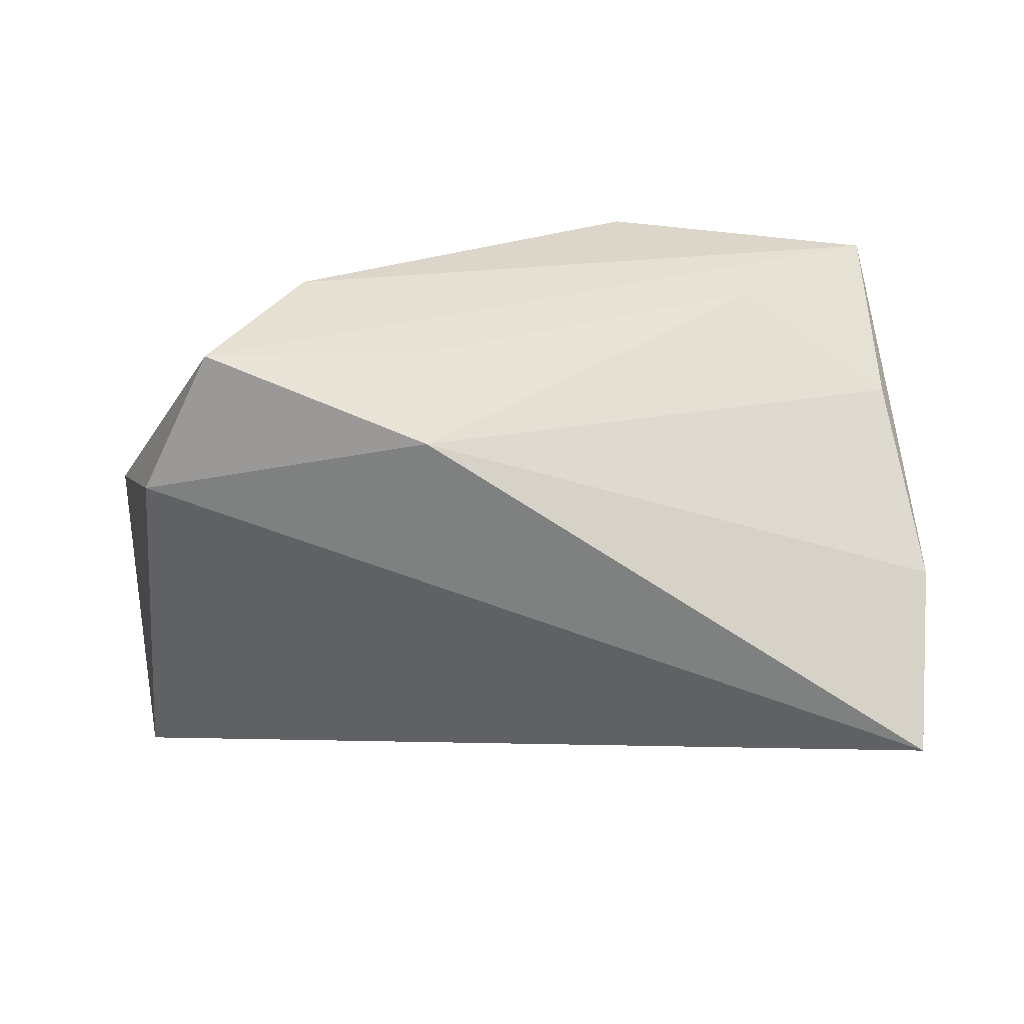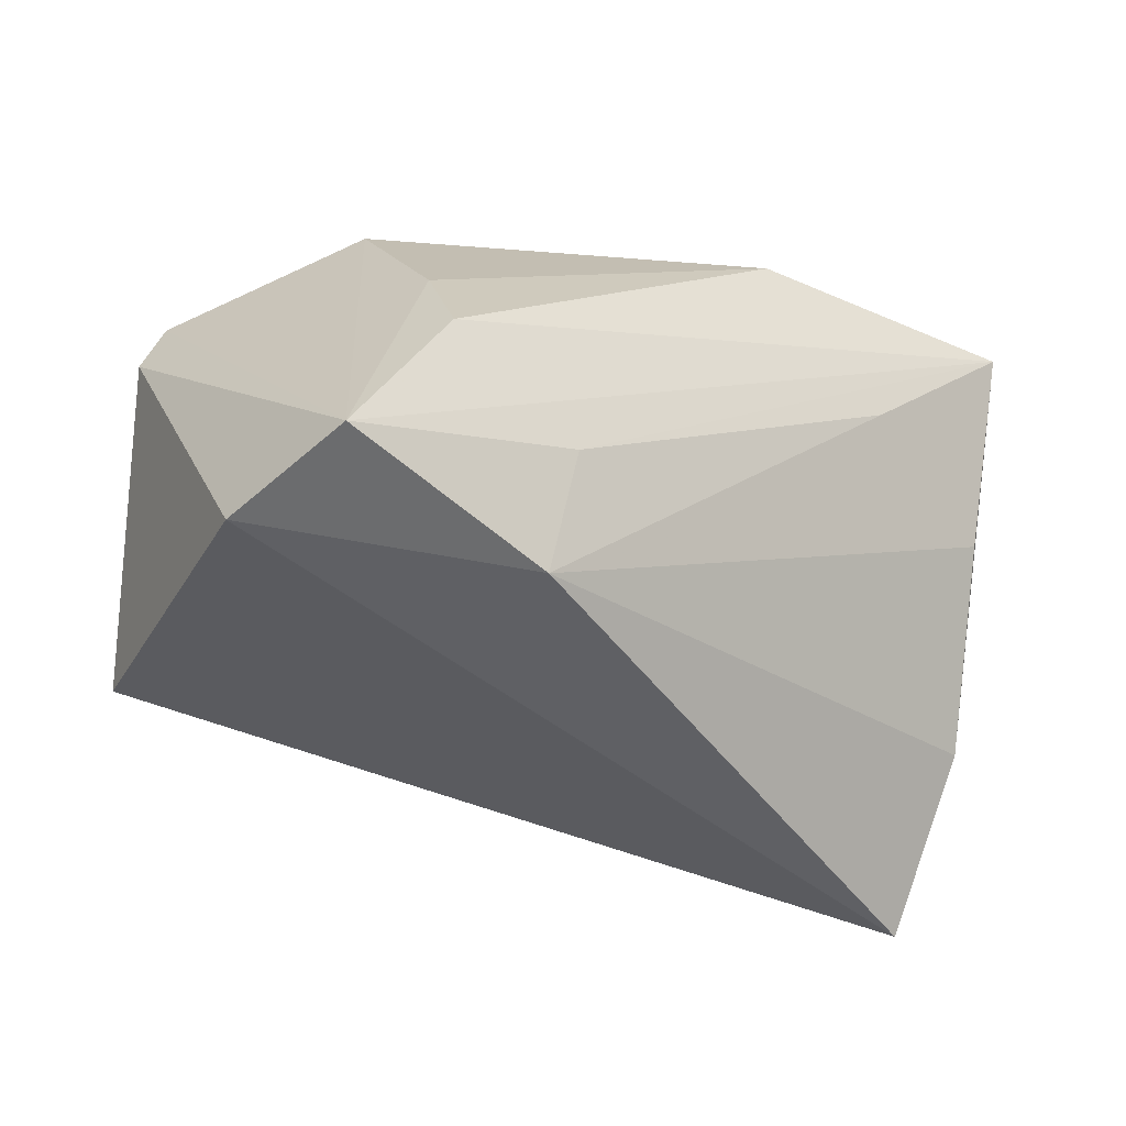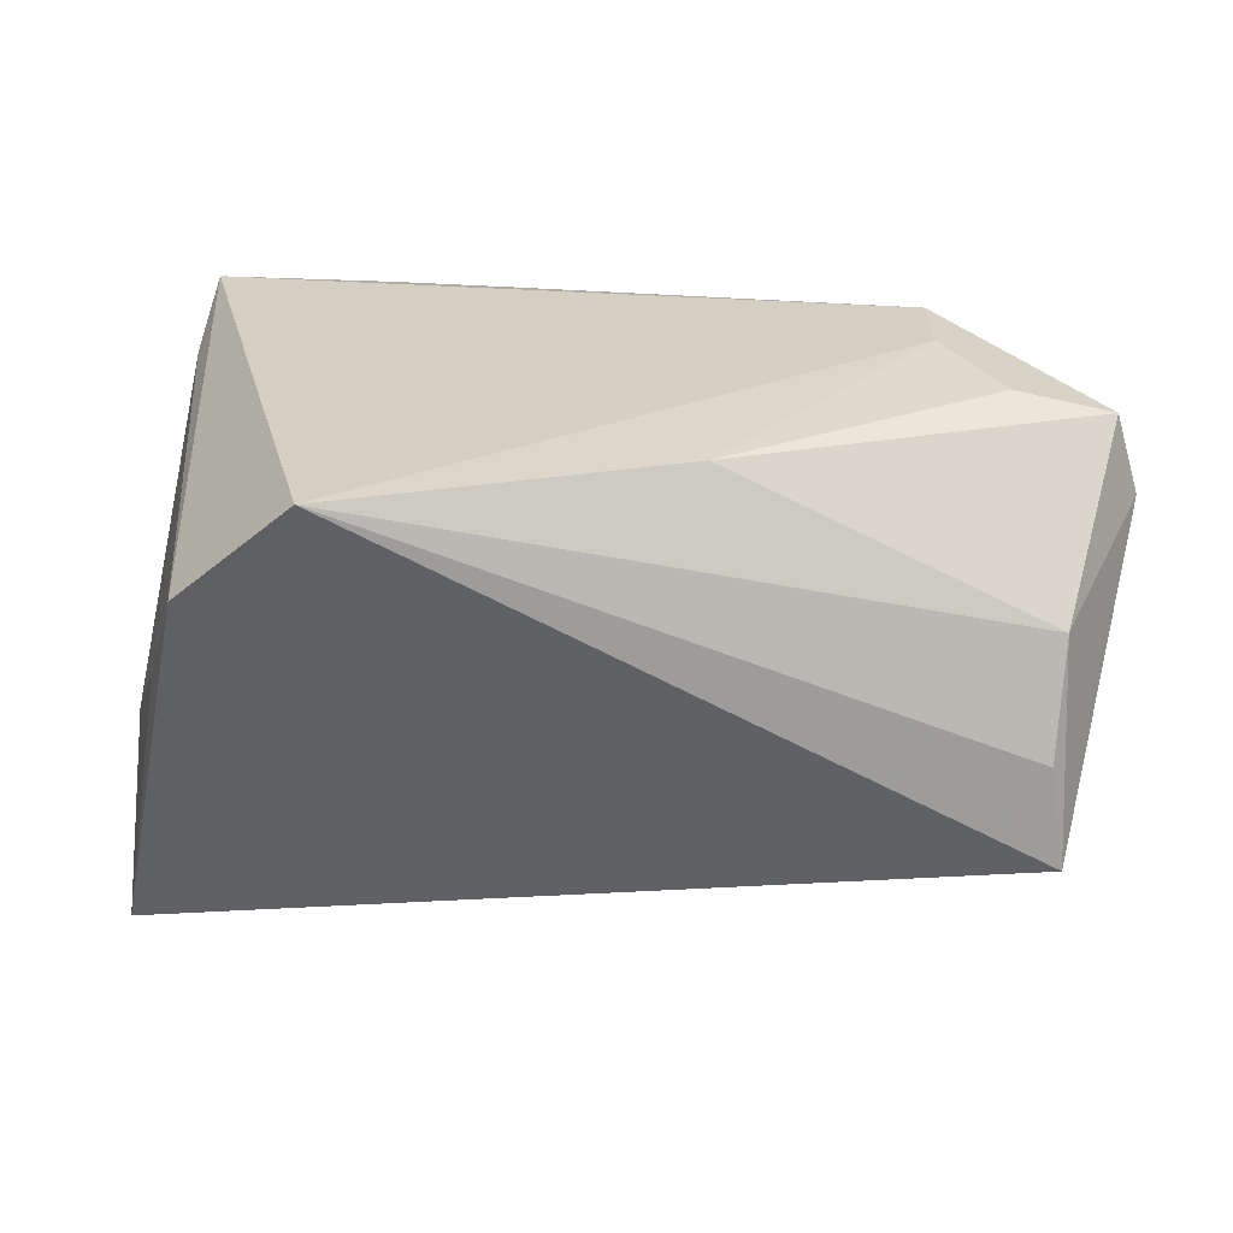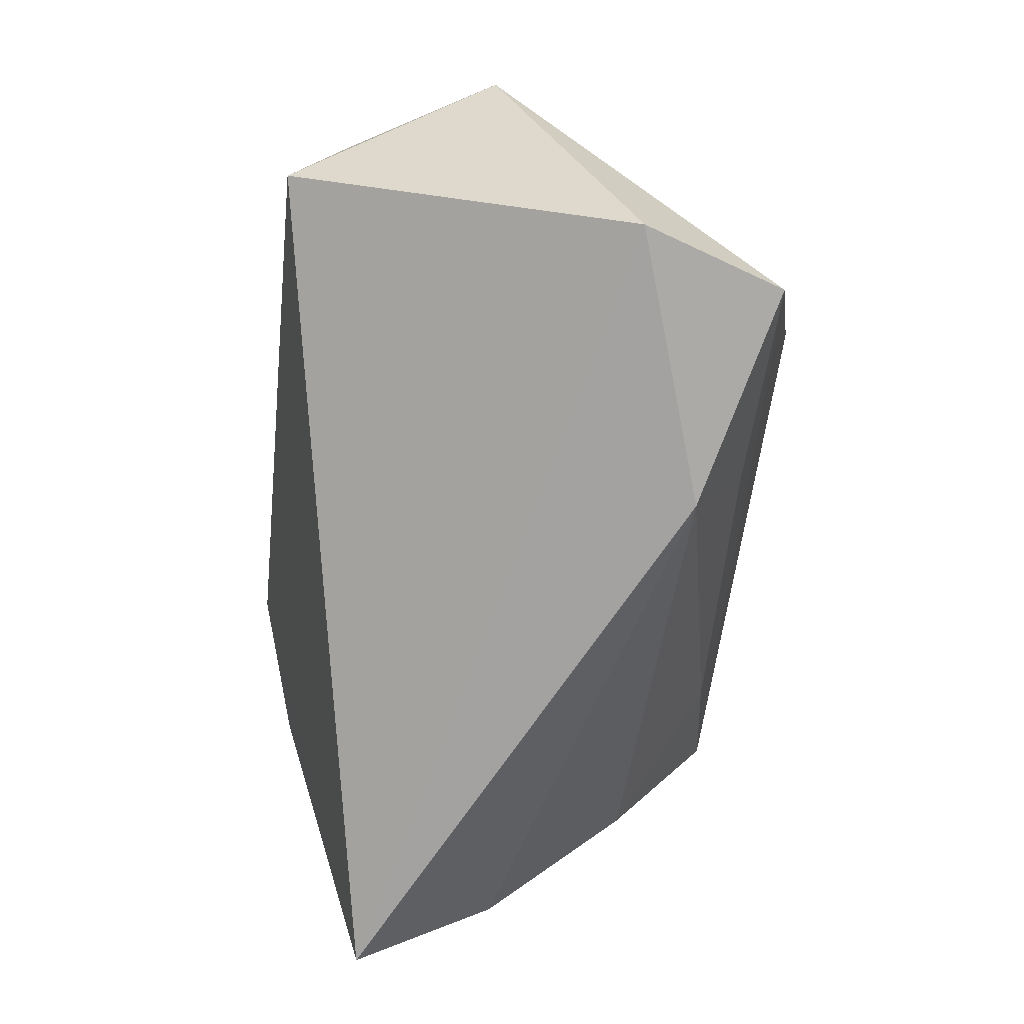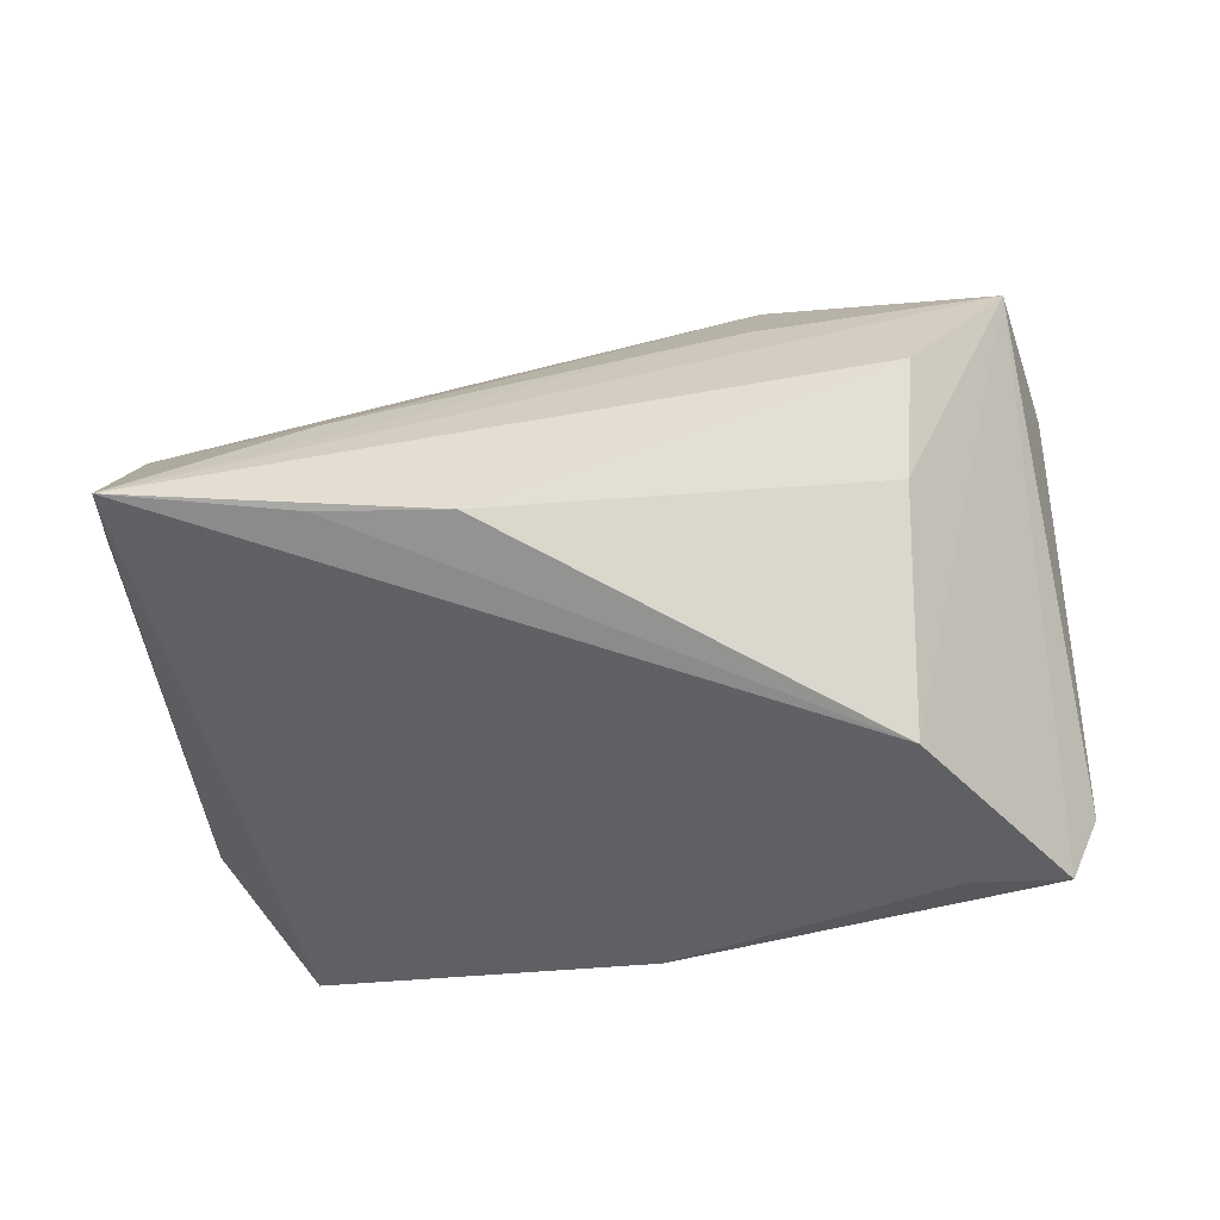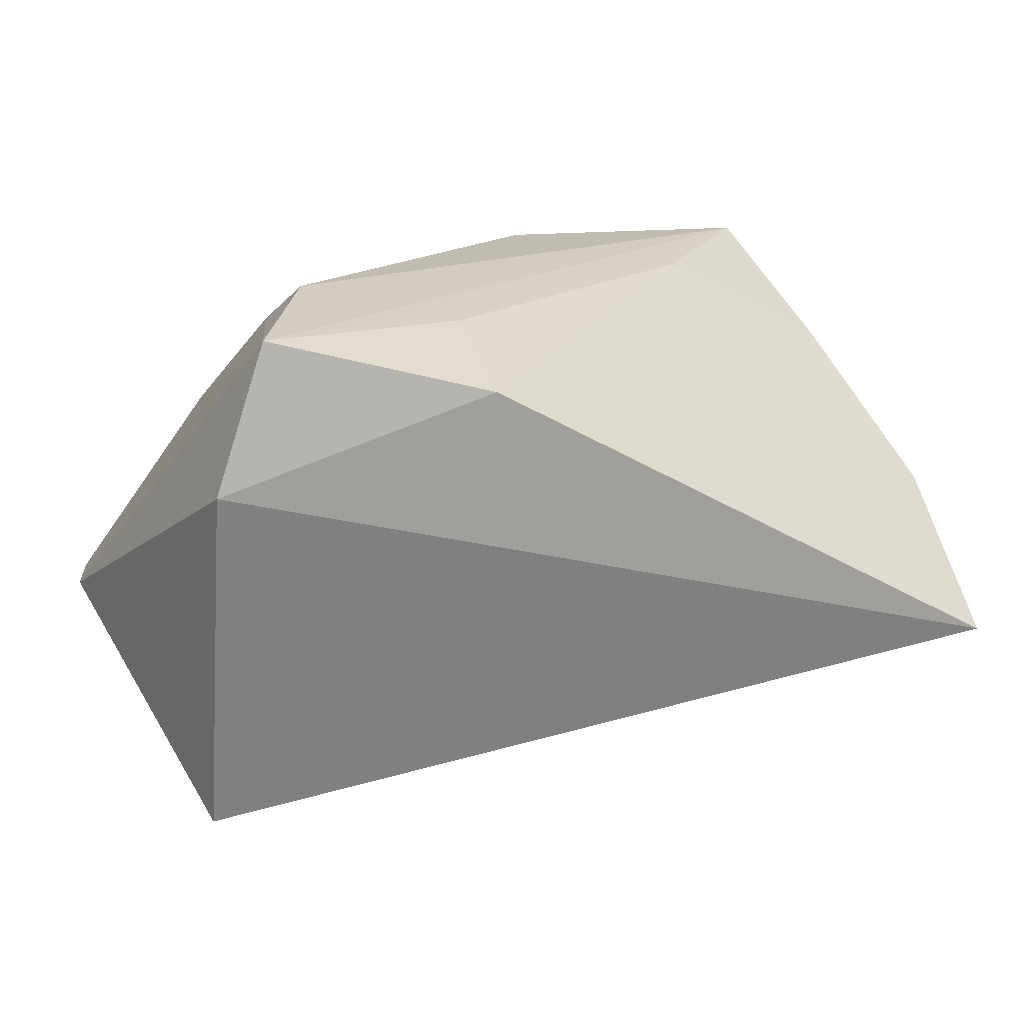
<metadata>
{"format":"obj","ext":"obj","renderer":"f3d","projection":"perspective","resolution":1024,"background":"white","views":[{"elev":-65.6,"azim":172.7,"up":"+Z"},{"elev":-49.0,"azim":151.9,"up":"+Z"},{"elev":-63.9,"azim":2.5,"up":"+Y"},{"elev":-72.1,"azim":83.4,"up":"+Z"},{"elev":41.2,"azim":8.7,"up":"+Y"},{"elev":11.7,"azim":159.7,"up":"+Y"}]}
</metadata>
<code>
v 0.04062 0.02903 -0.03125
v -0.04421 -0.02874 0.01496
v 0.04665 0.01113 -0.03188
v 0.01299 0.02203 -0.03354
v 0.03096 0.03321 -0.01156
v -0.02955 -0.03477 0.02755
v 0.03578 0.003669 0.02739
v 0.03212 0.02778 0.002494
v 0.01025 -0.02515 0.02637
v -0.02562 0.03529 0.02617
v -0.01095 0.03607 0.02455
v 0.04607 -0.02718 0.006761
v 0.04529 -0.03286 -0.01793
v -0.04842 0.02496 0.022
v -0.05626 0.003813 -0.01394
v -0.04679 0.03607 0.02755
v -0.05643 -0.01391 -0.03118
v -0.04965 0.02225 0.005132
v 0.05608 -0.008157 0.0134
v -0.0288 0.03248 0.008761
v -0.04865 -0.02057 0.003079
v 0.03584 0.01401 0.02755
v 0.01291 0.02908 -0.01958
v 0.04255 -0.007388 0.02561
v 0.04417 -0.03176 -0.006197
v 0.05378 -0.008047 0.02277
f 3 17 4
f 13 17 3
f 13 6 17
f 25 6 13
f 16 6 22
f 17 6 2
f 2 6 16
f 19 13 3
f 14 2 16
f 16 18 15
f 15 14 16
f 15 4 17
f 15 18 4
f 20 18 16
f 4 18 20
f 25 13 12
f 13 19 12
f 12 6 25
f 6 12 9
f 3 4 1
f 1 19 3
f 1 8 22
f 2 14 21
f 14 15 21
f 17 2 21
f 21 15 17
f 7 22 6
f 6 9 7
f 26 12 19
f 26 9 12
f 26 1 22
f 19 1 26
f 4 20 23
f 23 1 4
f 23 20 16
f 16 1 23
f 22 8 11
f 24 7 9
f 9 26 24
f 22 7 24
f 24 26 22
f 8 1 5
f 5 11 8
f 5 1 16
f 16 11 5
f 16 22 10
f 10 11 16
f 22 11 10

</code>
